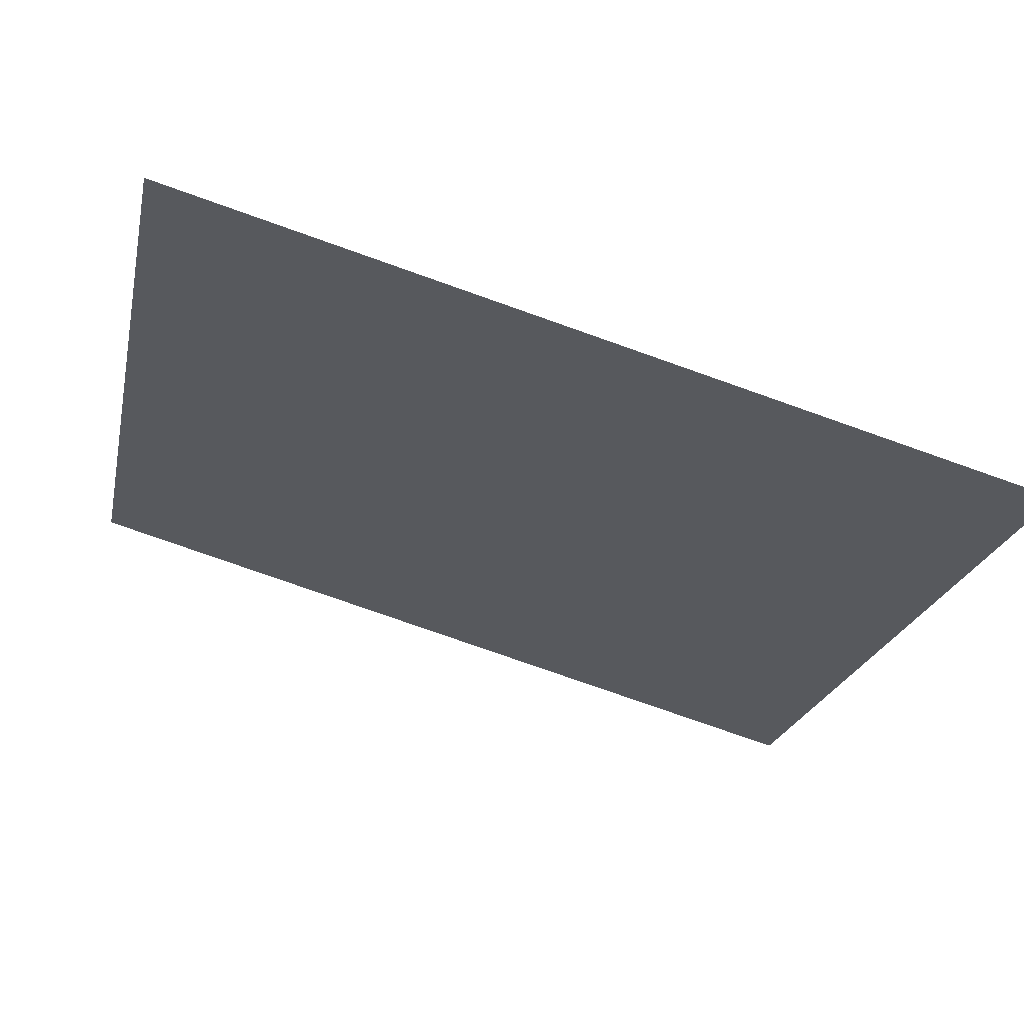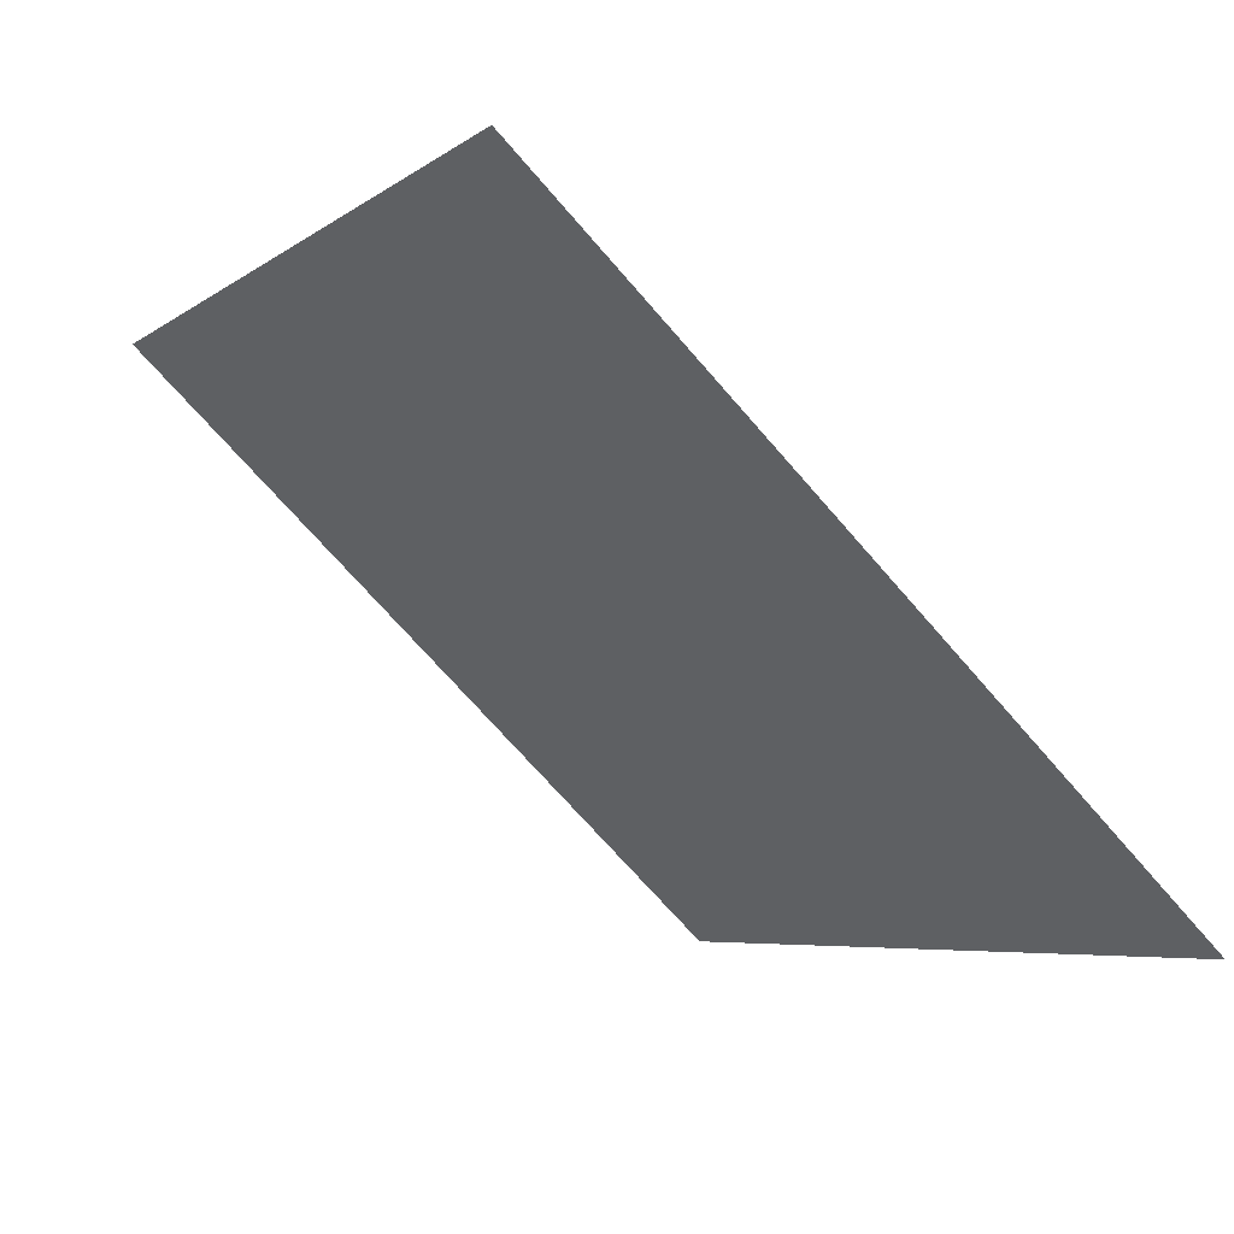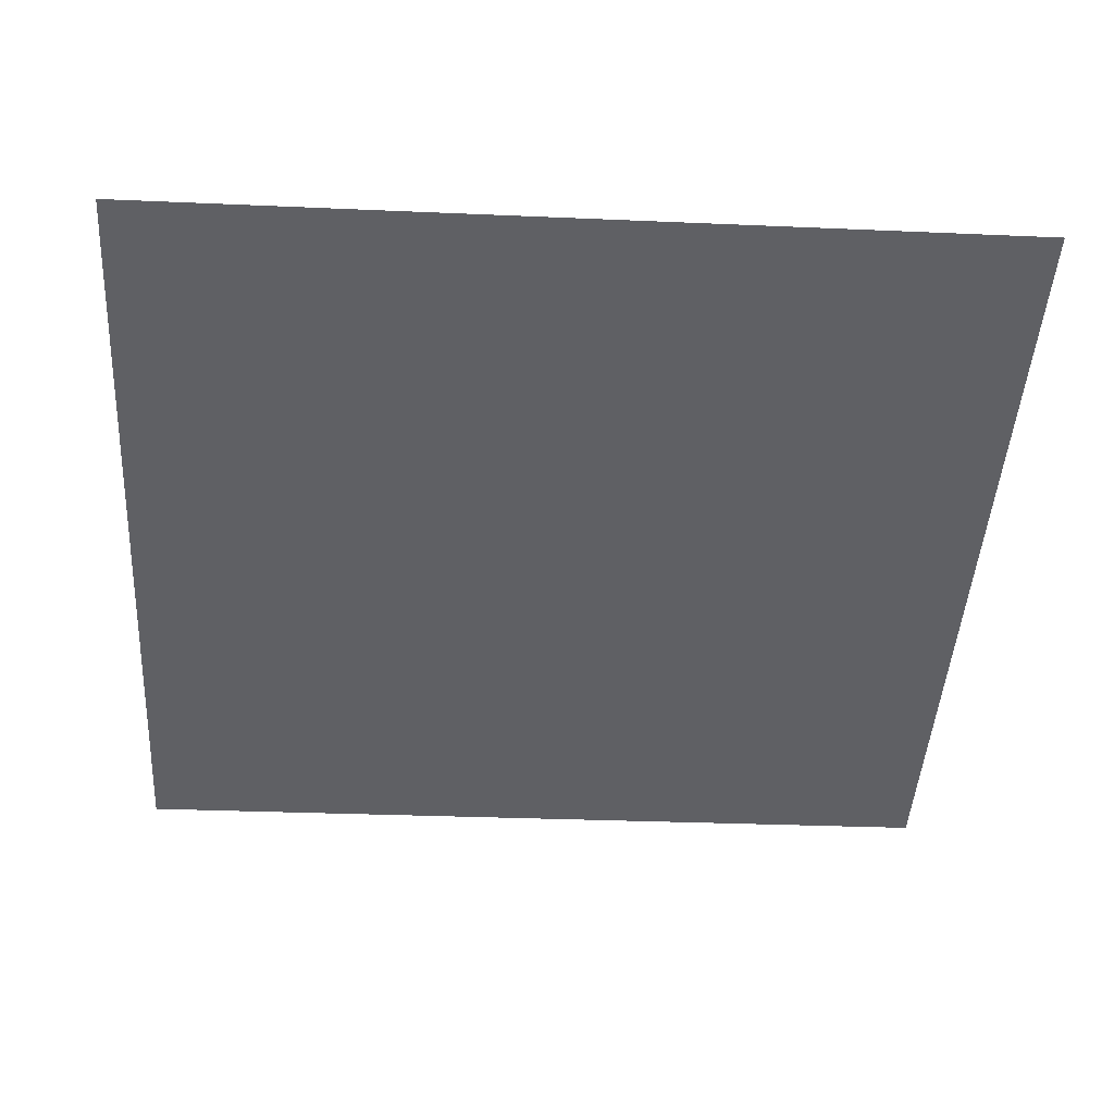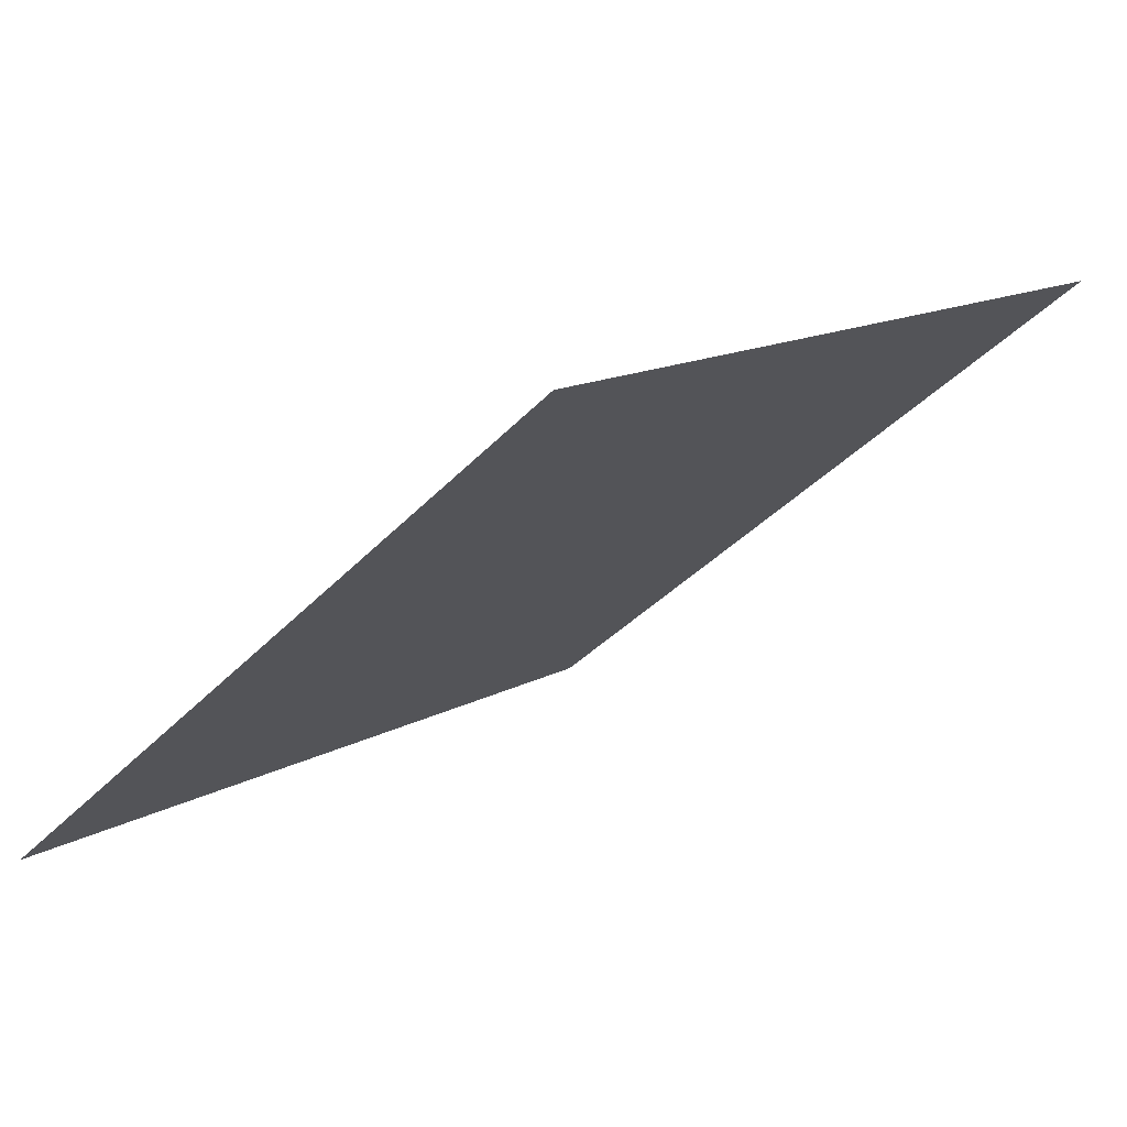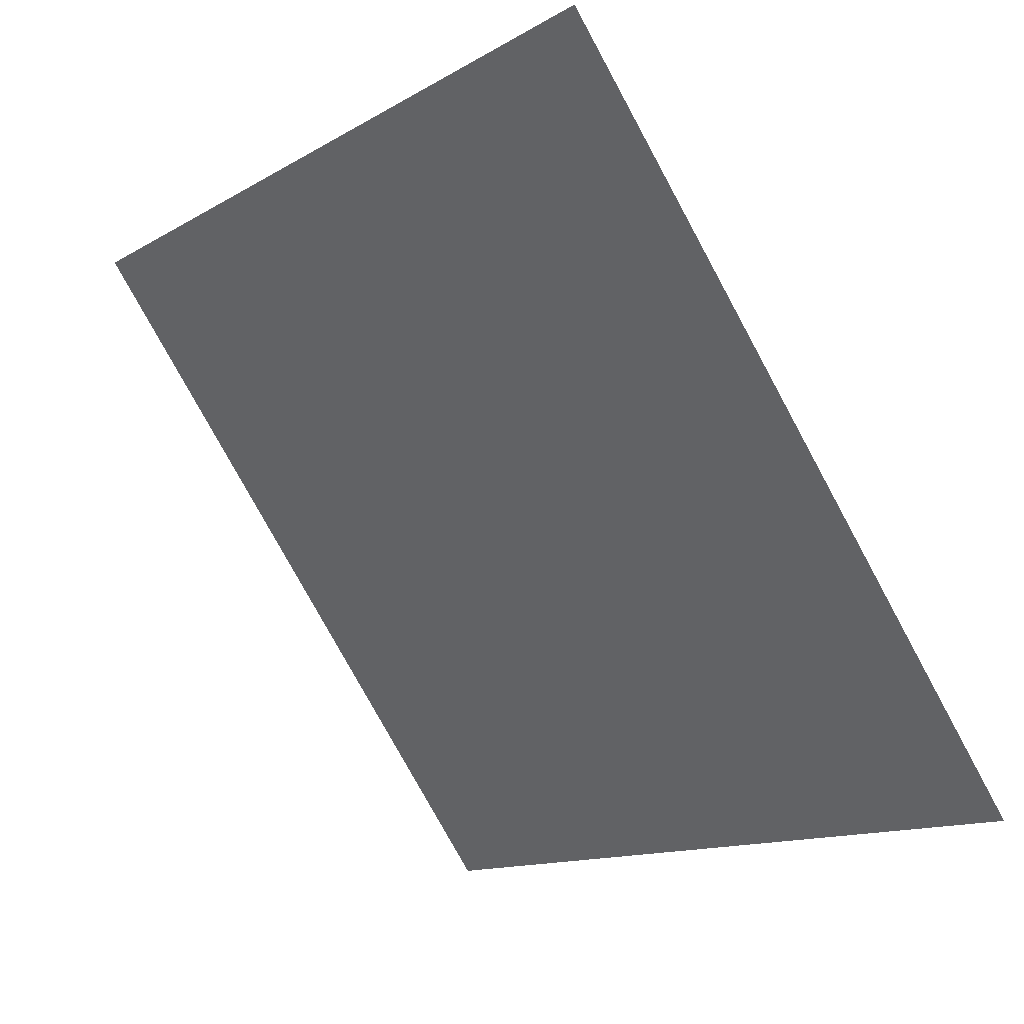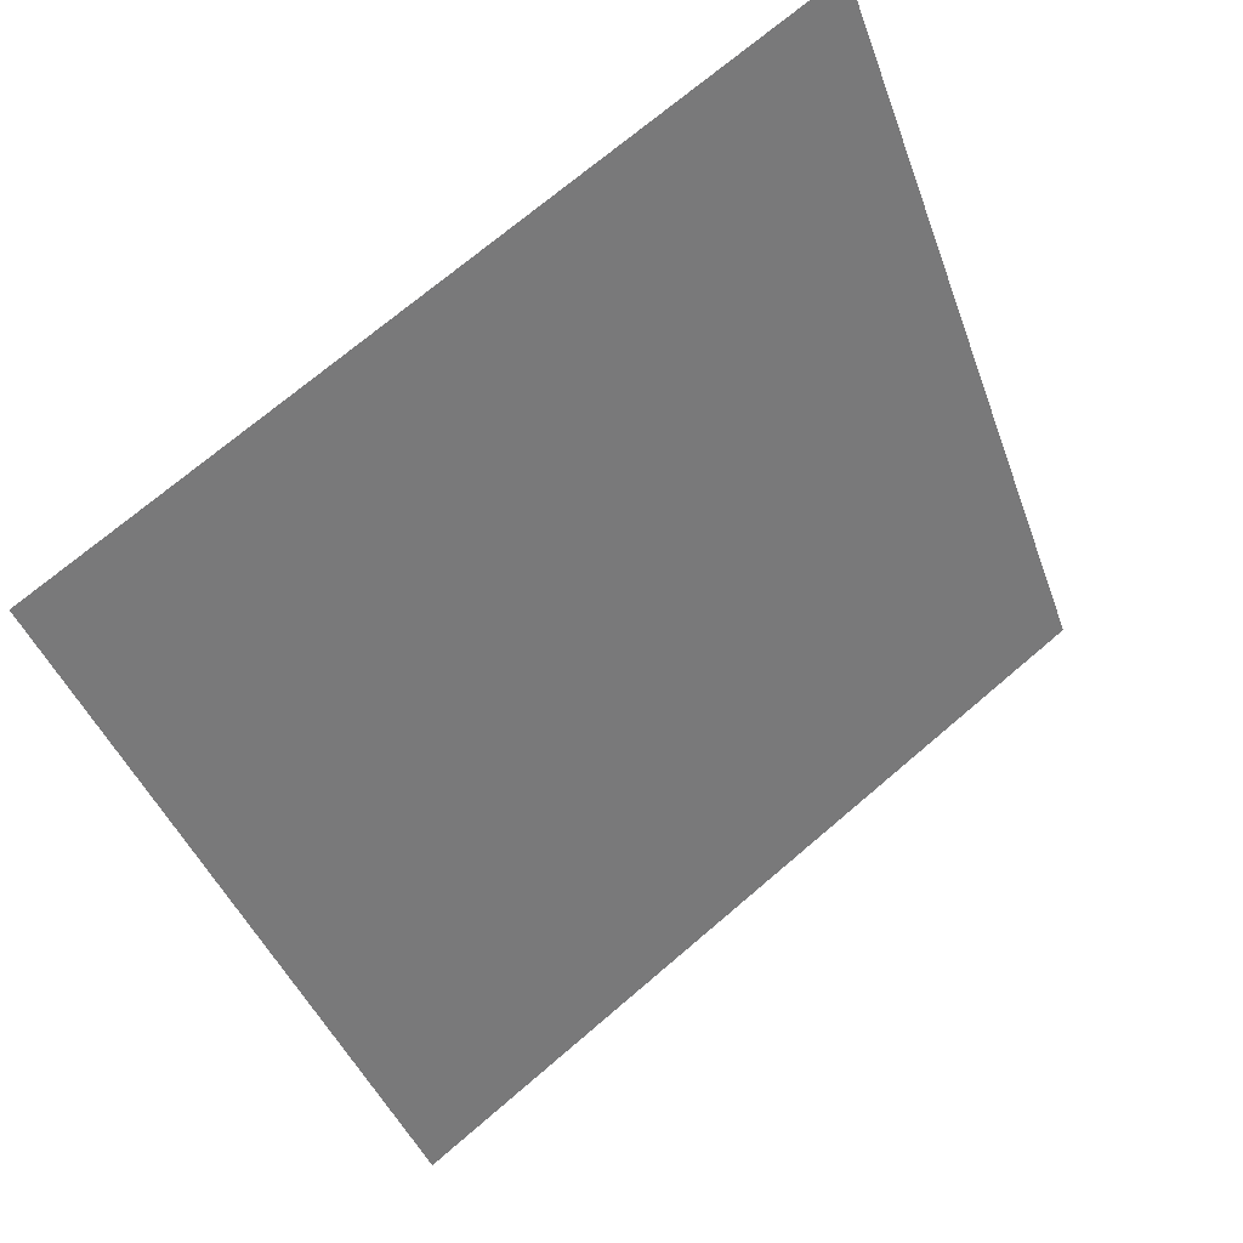
<metadata>
{"format":"obj","ext":"obj","renderer":"f3d","projection":"perspective","resolution":1024,"background":"white","views":[{"elev":-75.9,"azim":-20.8,"up":"+Z"},{"elev":-69.5,"azim":-50.5,"up":"+Z"},{"elev":-7.4,"azim":-3.0,"up":"+Y"},{"elev":-36.5,"azim":-127.1,"up":"+Y"},{"elev":-12.3,"azim":-128.7,"up":"+Z"},{"elev":-40.9,"azim":-70.5,"up":"+Y"}]}
</metadata>
<code>
v 0.04976 0.9066 0.6696
v 0.0432 0.9068 0.6697
v 0.04331 0.9107 0.675
v 0.04987 0.9106 0.6749
f 4 3 2 1

</code>
